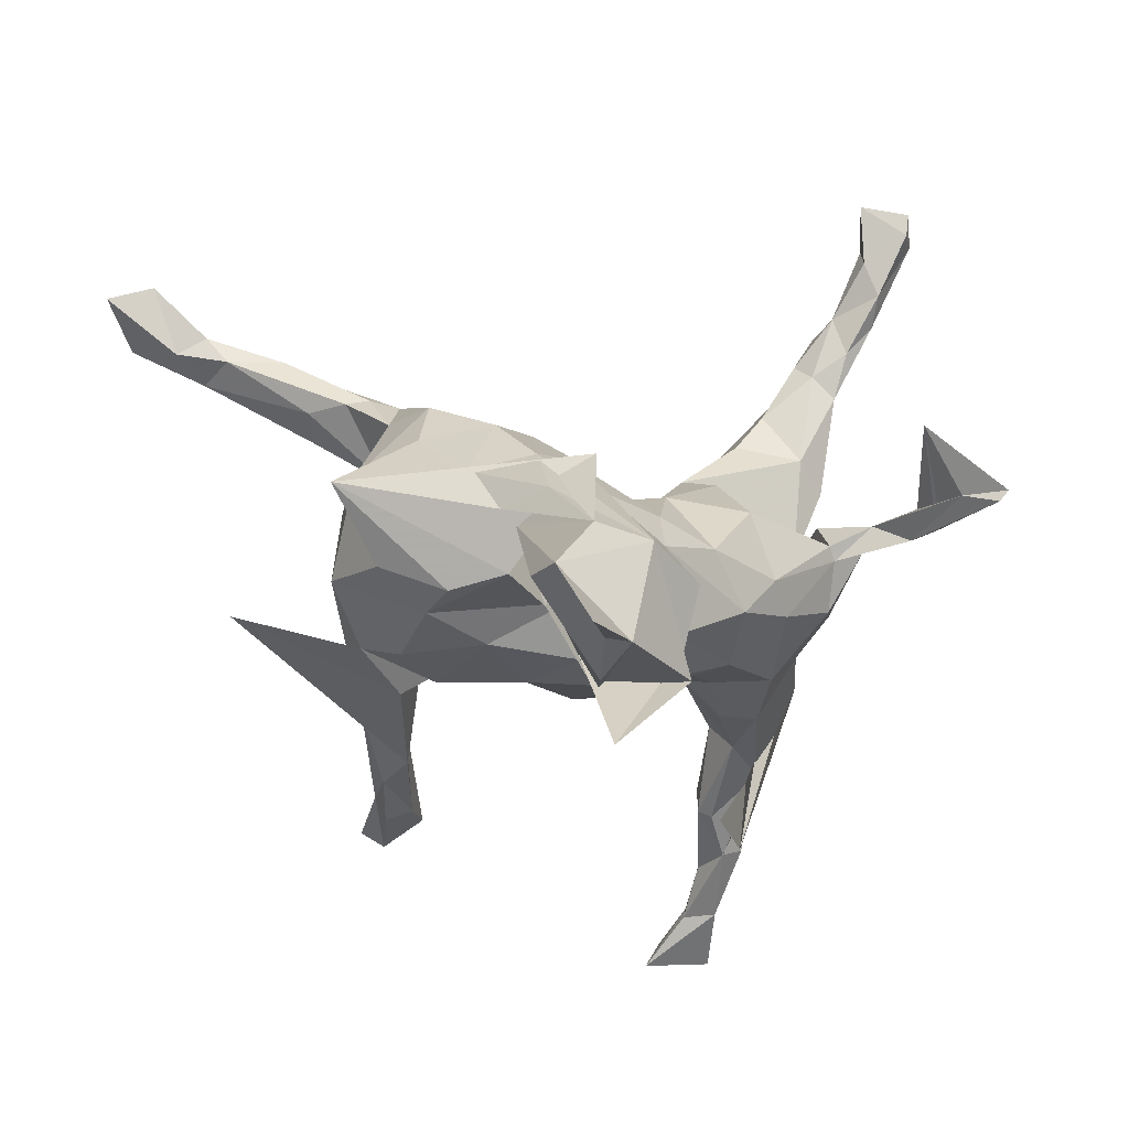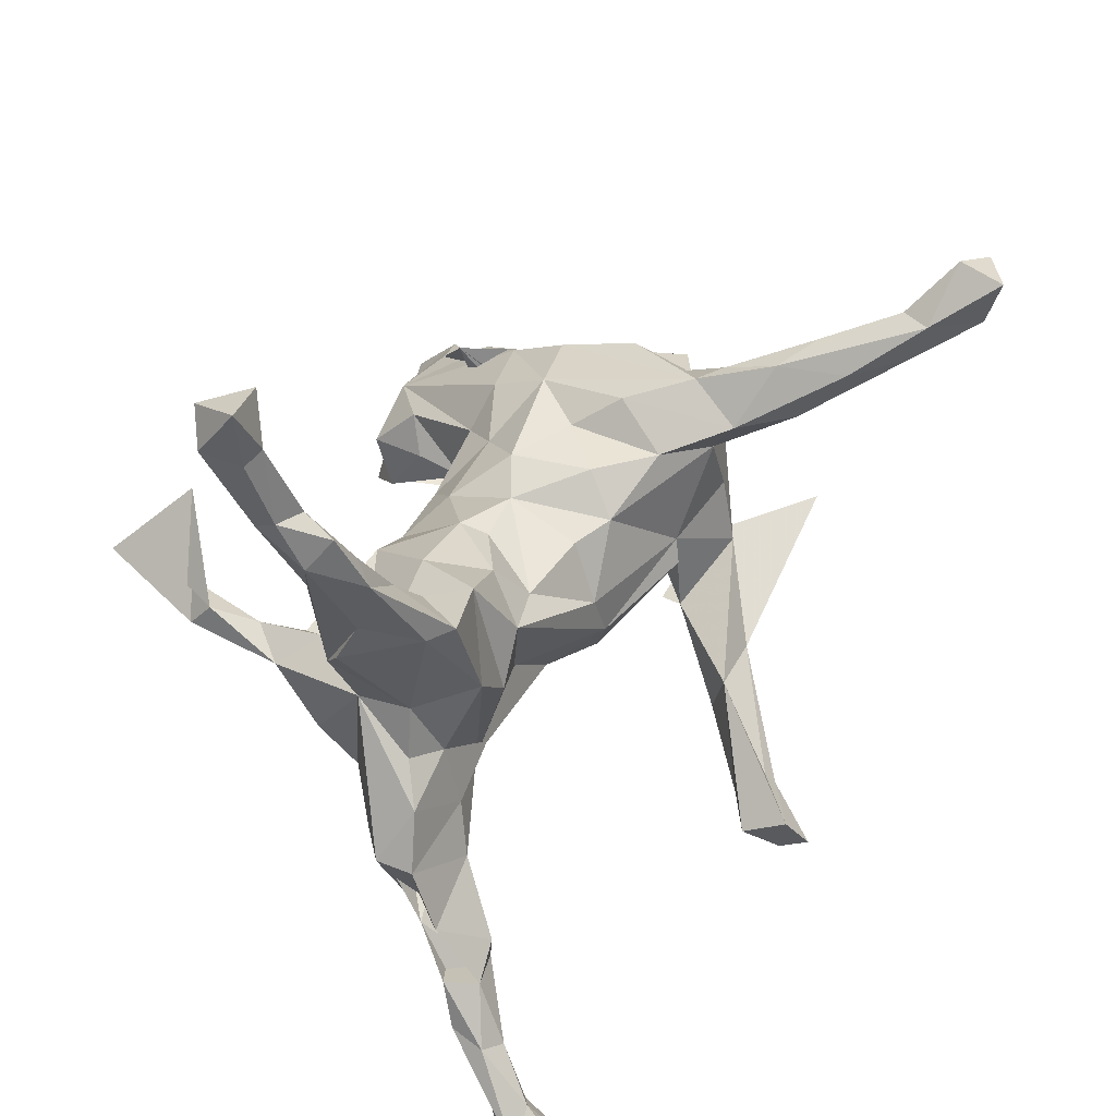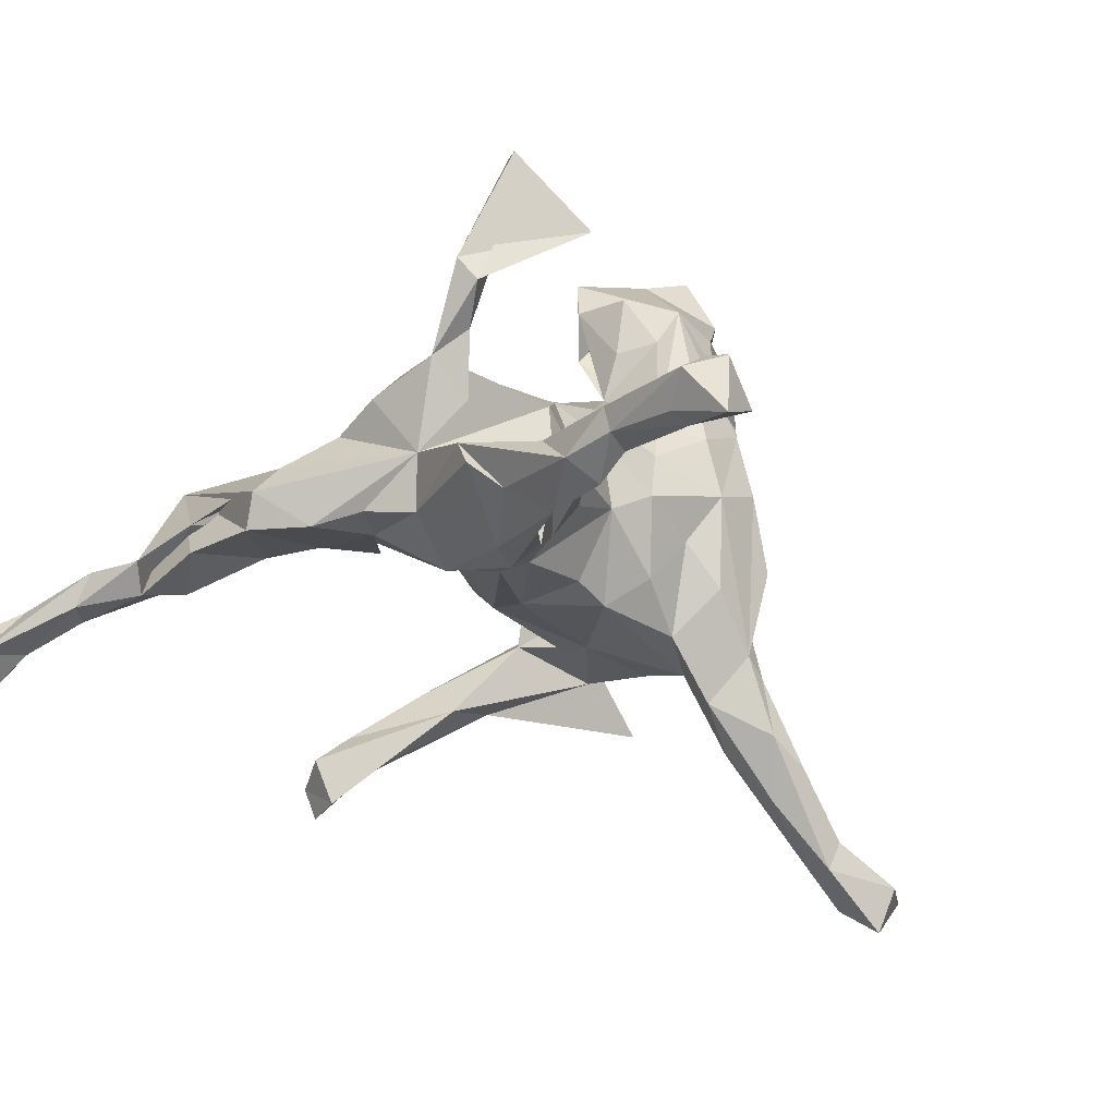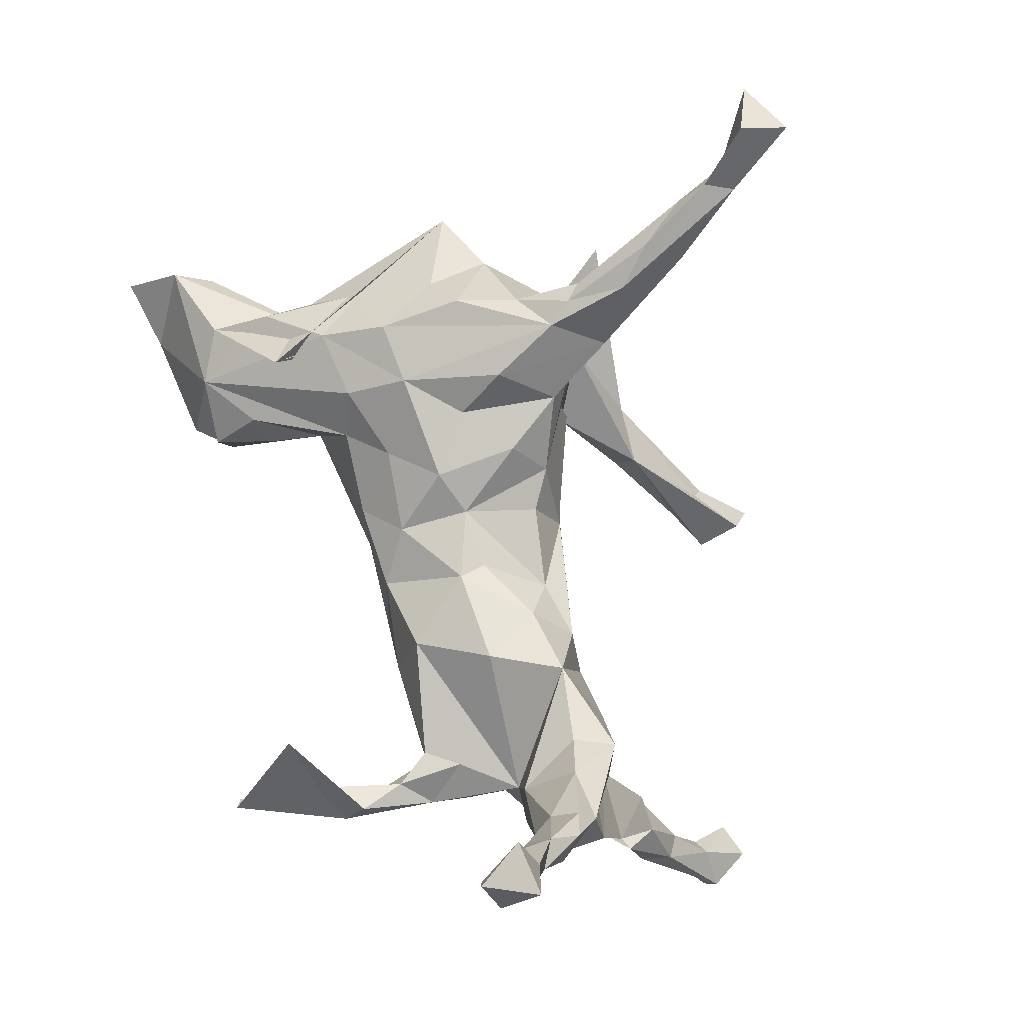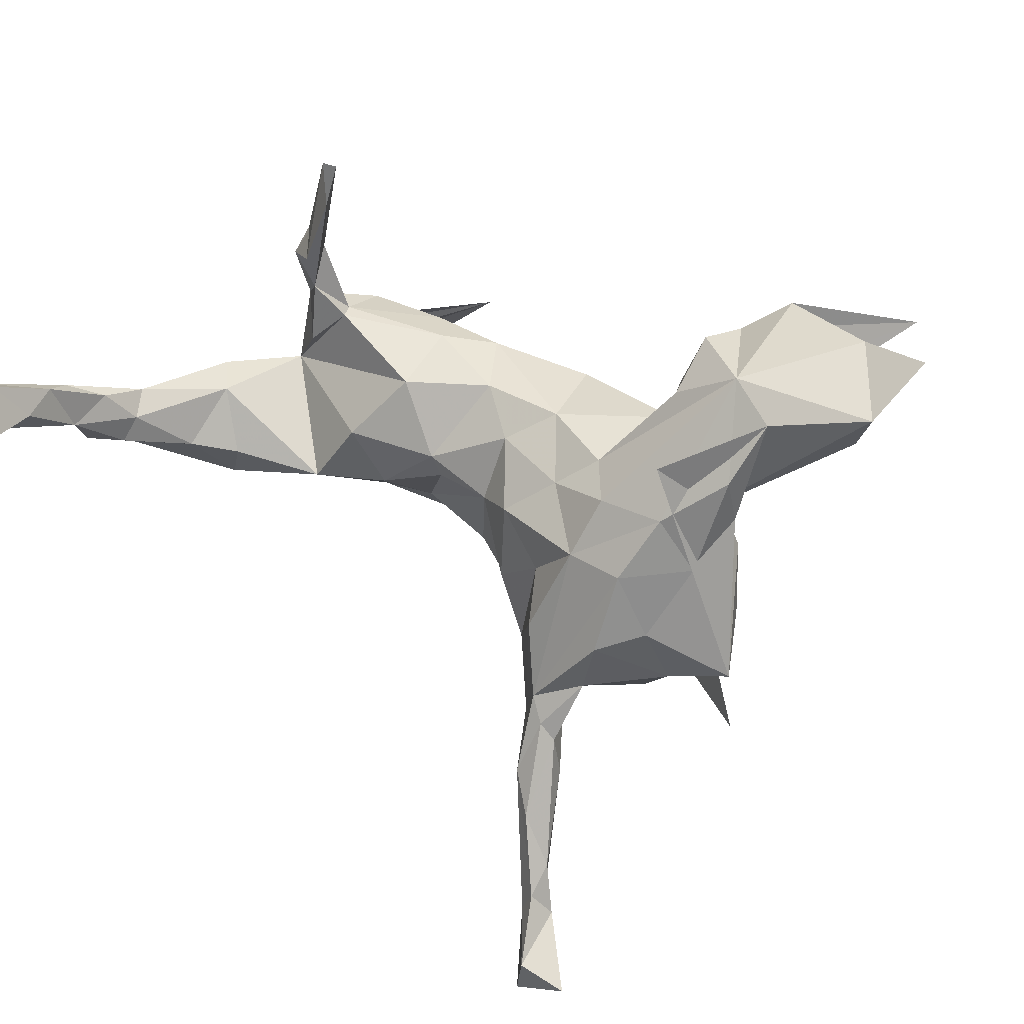
<metadata>
{"format":"obj","ext":"obj","renderer":"f3d","projection":"perspective","resolution":1024,"background":"white","views":[{"elev":-4.9,"azim":121.2,"up":"+Z"},{"elev":36.7,"azim":-74.0,"up":"+Z"},{"elev":3.4,"azim":-58.8,"up":"+Y"},{"elev":76.7,"azim":-113.0,"up":"+Z"},{"elev":32.2,"azim":36.8,"up":"+Y"}]}
</metadata>
<code>
v 0.6194 0.2892 -0.03947
v 0.6569 0.3657 -0.1161
v 0.5883 0.2344 -0.05181
v 0.5723 0.3314 -0.1303
v 0.3766 0.07951 0.03722
v 0.5459 0.3566 -0.1352
v 0.5196 0.2949 -0.1804
v 0.4809 0.2631 0.02485
v 0.4505 0.102 0.05174
v 0.4105 0.3109 0.003185
v 0.44 0.1657 -0.07798
v 0.3572 0.1942 0.1292
v 0.4516 0.1771 0.07687
v 0.4173 0.02705 0.1101
v 0.4204 0.2306 -0.1912
v 0.4241 -0.1128 -0.01264
v 0.4833 -0.1482 0.09937
v 0.3765 0.06832 -0.0271
v 0.3936 0.356 -0.1779
v 0.3687 -0.2291 -0.02432
v 0.3684 0.1082 0.1328
v 0.3753 -0.06479 -0.07481
v 0.3995 -0.01383 -0.04793
v 0.3841 -0.1804 0.1172
v 0.3294 0.3083 -0.138
v 0.3542 0.1394 -0.08361
v 0.3704 -0.082 0.1641
v 0.3946 -0.6204 0.4072
v 0.3214 0.3293 -0.04834
v 0.3286 0.01648 0.1831
v 0.5648 0.3417 -0.2614
v 0.3257 -0.6281 0.3374
v 0.3313 -0.5841 0.4298
v 0.3146 0.2607 0.01716
v 0.2661 0.1672 -0.05326
v 0.3104 -0.6521 0.4132
v 0.3033 -0.2244 -0.1151
v 0.312 -0.1043 0.2178
v 0.2938 -0.5134 0.353
v 0.2844 0.2422 -0.04005
v 0.3171 -0.5517 0.3295
v 0.3155 -0.148 -0.1262
v 0.2343 0.07398 -0.05705
v 0.2966 -0.4727 0.3147
v 0.2107 -0.2236 0.2373
v 0.2712 -0.5535 0.3465
v 0.275 -0.5309 0.286
v 0.2834 -0.02566 -0.114
v 0.2616 -0.3505 0.2335
v 0.2813 -0.1935 0.2027
v 0.2398 -0.2858 -0.06641
v 0.256 -0.2873 0.243
v 0.2621 0.1069 0.1348
v 0.3142 -0.2499 0.07604
v 0.2219 -0.4486 0.2751
v 0.2523 -0.3982 0.3121
v 0.1953 -0.2582 0.1319
v 0.234 -0.2613 0.249
v 0.2146 0.1327 0.07541
v 0.2113 -0.3439 0.2806
v 0.2043 -0.1615 -0.1609
v 0.21 -0.3797 0.1983
v 0.1459 -0.3343 -0.1981
v 0.2387 -0.2676 0.0387
v 0.3917 -0.3882 -0.06901
v 0.1773 -0.1194 0.2047
v 0.2045 -0.2239 -0.176
v 0.1462 -0.2169 -0.01461
v 0.156 -0.2237 -0.1462
v 0.1684 -0.03417 -0.1616
v 0.1723 -0.1911 -0.1514
v 0.1557 -0.04714 0.1569
v 0.1873 0.0677 -0.1336
v 0.235 0.01948 0.1767
v 0.1635 -0.2952 0.1918
v 0.0998 0.1539 0.02817
v 0.1805 -0.1915 -0.09485
v 0.09819 0.09192 -0.1691
v 0.1532 0.08328 0.104
v 0.1232 -0.1915 0.151
v 0.1576 0.1247 -0.09252
v 0.1363 -0.2237 -0.0511
v 0.05482 -0.3197 -0.203
v 0.1247 -0.1323 -0.1431
v 0.07441 -0.09991 0.1402
v 0.07027 0.1604 -0.09506
v 0.04399 -0.3651 -0.3011
v 0.08004 0.02484 0.1392
v 0.01577 0.007031 0.1069
v 0.07834 -0.2976 -0.2724
v 0.04439 -0.03031 -0.1823
v 0.0282 -0.1269 -0.1473
v -0.01607 -0.1011 0.0687
v -0.02326 -0.4064 -0.3027
v 0.01717 0.05368 -0.1759
v 0.03553 0.1098 0.07716
v 0.03582 -0.1413 0.08246
v -0.1371 0.1298 -0.1282
v -0.03476 -0.1371 -0.02087
v -0.01528 -0.4019 -0.3573
v -0.09904 -0.3901 -0.3582
v -0.01417 -0.4209 -0.323
v -0.135 -0.06692 0.05531
v -0.04466 -0.06472 -0.1479
v -0.02788 0.1645 0.03349
v -0.0708 -0.4435 -0.3997
v -0.07284 -0.488 -0.3785
v -0.03077 -0.363 -0.3437
v -0.0747 0.01423 0.1032
v -0.01018 -0.1479 -0.08659
v -0.0971 -0.4561 -0.3292
v -0.08117 0.1857 -0.05569
v -0.08671 0.0754 -0.1363
v -0.08078 0.0548 0.1196
v -0.1311 -0.04089 -0.08714
v -0.1488 0.1599 0.0975
v -0.1975 0.06404 -0.1506
v -0.1797 -0.02622 0.1209
v -0.1541 0.1982 -0.004946
v -0.2253 -0.07543 0.06198
v -0.2795 0.1262 -0.1459
v -0.1979 0.1952 -0.05616
v -0.2814 -0.02768 -0.1426
v -0.2212 0.0647 0.1505
v -0.2761 -0.06978 -0.009953
v -0.2798 0.03403 -0.198
v -0.4158 0.09814 0.04931
v -0.2705 0.5056 0.1062
v -0.3176 0.2158 0.03477
v -0.3081 0.2131 0.05724
v -0.2829 0.5143 0.1231
v -0.2854 -0.0305 0.1675
v -0.2824 0.4414 0.1194
v -0.3669 -0.06679 0.06441
v -0.402 0.003257 0.2319
v -0.3601 0.3347 0.1118
v -0.238 0.4015 0.2212
v -0.3431 0.2679 0.08763
v -0.3508 0.1706 0.09024
v -0.3412 0.3328 0.06251
v -0.3515 0.06421 -0.2014
v -0.3587 0.3664 0.0773
v -0.2999 -0.05087 -0.09306
v -0.321 0.2034 -0.04246
v -0.3888 0.1706 -0.04485
v -0.3956 -0.01871 -0.03743
v -0.3847 0.2316 0.05244
v -0.3895 -0.0391 -0.1346
v -0.3816 0.1172 -0.1071
v -0.4043 -0.006607 -0.2428
v -0.4312 -0.05343 0.2111
v -0.4687 -0.1042 -0.3449
v -0.4396 0.09935 0.209
v -0.4301 0.017 0.05604
v -0.4457 0.01672 -0.02137
v -0.4171 -0.0553 -0.2104
v -0.4544 0.02406 0.2846
v -0.4627 0.07446 -0.1499
v -0.4721 -0.02465 0.2149
v -0.482 0.1132 0.1583
v -0.5234 -0.009437 -0.1627
v -0.4745 -0.08262 -0.354
v -0.4871 -0.00381 -0.07945
v -0.4727 -0.1079 -0.3101
v -0.5119 0.08872 0.1919
v -0.5249 0.118 0.3166
v -0.5141 0.05566 0.2512
v -0.4882 -0.006834 -0.2876
v -0.5275 -0.1061 -0.3461
v -0.5068 0.08765 0.3524
v -0.5337 0.02683 0.3382
v -0.5198 0.04892 0.3722
v -0.3594 0.02937 -0.4038
v -0.5199 0.04426 -0.1539
v -0.5225 -0.0877 -0.4158
v -0.5282 -0.04319 -0.2568
v -0.5761 0.09812 0.3815
v -0.5458 0.1057 0.4511
v -0.5504 0.1613 0.5386
v -0.5459 -0.1466 -0.4374
v -0.5533 -0.2497 -0.601
v -0.5639 -0.1837 -0.5201
v -0.5577 0.1825 0.484
v -0.5335 0.1367 0.3906
v -0.5544 0.06413 0.4201
v -0.5806 -0.1338 -0.5147
v -0.5763 0.2247 0.5829
v -0.562 -0.07434 -0.4094
v -0.5779 -0.1231 -0.4251
v -0.5733 0.1629 0.4359
v -0.5892 -0.1935 -0.5062
v -0.5821 0.1312 0.4509
v -0.5487 0.1568 0.6311
v -0.5822 0.1398 0.5639
v -0.6167 0.2115 0.5698
v -0.5833 0.2254 0.6169
v -0.6459 -0.1911 -0.548
v -0.6047 0.1575 0.5481
v -0.6339 -0.1768 -0.5997
v -0.6266 0.1568 0.639
v -0.6138 -0.2596 -0.569
v -0.5433 -0.05657 -0.3401
f 129 140 138
f 133 138 140
f 130 129 138
f 147 140 129
f 147 139 138
f 130 138 139
f 136 147 138
f 127 130 139
f 140 128 133
f 131 133 128
f 142 128 140
f 153 127 160
f 154 160 127
f 155 154 127
f 165 160 154
f 145 127 147
f 139 147 127
f 119 129 130
f 116 130 127
f 146 134 154
f 159 154 134
f 124 116 127
f 119 130 116
f 114 116 124
f 132 124 127
f 134 125 132
f 120 132 125
f 151 134 132
f 118 124 132
f 105 116 114
f 118 114 124
f 118 132 120
f 103 118 120
f 109 114 118
f 45 60 58
f 56 58 60
f 50 45 58
f 75 60 45
f 52 58 56
f 39 56 60
f 60 55 46
f 47 46 55
f 39 60 46
f 75 55 60
f 44 52 56
f 50 58 52
f 49 52 44
f 39 44 56
f 41 44 39
f 33 39 46
f 46 47 32
f 41 32 47
f 36 46 32
f 28 36 32
f 33 46 36
f 47 44 41
f 33 41 39
f 28 32 41
f 28 41 33
f 33 36 28
f 136 137 142
f 131 142 137
f 147 136 142
f 133 137 136
f 131 137 133
f 142 131 128
f 136 138 133
f 159 165 154
f 167 160 165
f 166 153 160
f 132 127 153
f 167 165 159
f 151 159 134
f 171 159 151
f 135 132 153
f 151 132 135
f 157 135 153
f 157 151 135
f 171 167 159
f 177 160 167
f 157 153 170
f 166 170 153
f 171 151 157
f 172 171 157
f 177 166 160
f 190 166 177
f 171 177 167
f 184 170 166
f 172 157 170
f 185 171 172
f 185 177 171
f 192 177 185
f 192 190 177
f 195 190 192
f 184 166 190
f 178 170 184
f 183 178 184
f 172 170 178
f 185 172 178
f 183 190 195
f 198 195 192
f 183 184 190
f 179 178 183
f 178 192 185
f 194 192 178
f 178 179 194
f 193 194 179
f 194 198 192
f 200 195 198
f 195 187 183
f 179 183 187
f 196 187 195
f 200 198 194
f 193 179 187
f 200 194 193
f 200 196 195
f 193 196 200
f 193 187 196
f 16 22 23
f 18 23 22
f 48 22 42
f 37 42 22
f 37 48 42
f 43 22 48
f 61 48 37
f 71 37 67
f 65 67 37
f 69 71 67
f 69 37 71
f 77 37 69
f 77 61 37
f 70 48 61
f 90 67 65
f 83 63 51
f 20 51 63
f 69 83 51
f 94 63 83
f 68 69 51
f 4 2 1
f 6 1 2
f 3 4 1
f 6 2 4
f 5 3 1
f 8 5 1
f 7 3 5
f 7 4 3
f 6 4 7
f 15 7 5
f 6 7 15
f 11 15 5
f 73 48 70
f 84 70 61
f 77 84 61
f 92 70 84
f 90 69 67
f 90 83 69
f 1 6 10
f 19 10 6
f 12 11 5
f 26 15 11
f 18 26 11
f 31 15 26
f 35 31 26
f 19 15 31
f 18 35 26
f 25 31 35
f 43 48 73
f 78 73 70
f 82 92 84
f 91 70 92
f 19 31 25
f 40 25 35
f 91 78 70
f 81 73 78
f 95 78 91
f 104 91 92
f 25 10 19
f 169 152 164
f 156 164 152
f 176 169 164
f 180 152 169
f 175 152 180
f 189 180 169
f 162 152 175
f 168 162 175
f 150 152 162
f 182 175 180
f 150 162 168
f 202 168 175
f 202 189 169
f 191 180 189
f 188 202 175
f 173 168 202
f 186 188 175
f 189 202 188
f 63 90 65
f 37 63 65
f 87 90 63
f 108 90 87
f 102 87 63
f 100 108 87
f 83 90 108
f 102 63 94
f 100 87 102
f 111 102 94
f 111 94 83
f 106 108 100
f 107 102 111
f 101 111 83
f 19 6 15
f 101 83 108
f 106 101 108
f 106 111 101
f 191 182 180
f 181 182 191
f 186 175 182
f 197 191 189
f 181 186 182
f 188 197 189
f 201 191 197
f 197 188 186
f 199 197 186
f 181 199 186
f 201 197 199
f 106 100 102
f 107 106 102
f 106 107 111
f 201 181 191
f 199 181 201
f 147 142 140
f 144 147 129
f 49 44 47
f 62 47 55
f 57 52 49
f 49 47 62
f 75 62 55
f 57 49 62
f 57 50 52
f 54 50 57
f 75 57 62
f 80 57 75
f 38 27 30
f 14 30 27
f 45 38 30
f 24 27 38
f 50 38 45
f 74 45 30
f 50 24 38
f 54 24 50
f 75 45 66
f 74 66 45
f 80 75 66
f 21 74 30
f 72 66 74
f 72 80 66
f 88 72 74
f 79 88 74
f 85 72 88
f 85 80 72
f 97 80 85
f 89 97 85
f 57 80 97
f 79 74 53
f 21 53 74
f 59 79 53
f 96 88 79
f 76 96 79
f 89 88 96
f 89 85 88
f 93 97 89
f 103 93 89
f 99 97 93
f 114 89 96
f 109 89 114
f 103 89 109
f 105 114 96
f 99 93 103
f 118 103 109
f 76 105 96
f 119 116 105
f 112 119 105
f 123 120 125
f 123 125 134
f 146 123 134
f 146 143 123
f 148 123 143
f 148 143 146
f 155 146 154
f 122 129 119
f 112 122 119
f 144 129 122
f 121 144 122
f 145 147 144
f 163 155 127
f 163 146 155
f 148 146 163
f 174 163 127
f 158 174 127
f 161 163 174
f 149 127 145
f 149 145 144
f 158 127 149
f 141 158 149
f 20 24 54
f 24 17 27
f 14 27 17
f 16 17 24
f 64 54 57
f 51 54 64
f 68 64 57
f 30 14 21
f 13 21 14
f 97 68 57
f 13 10 21
f 53 21 10
f 59 53 10
f 99 68 97
f 110 68 99
f 76 79 59
f 34 59 10
f 35 59 34
f 35 76 59
f 86 76 35
f 120 99 103
f 112 105 76
f 86 112 76
f 115 120 123
f 98 122 112
f 86 98 112
f 98 121 122
f 149 144 121
f 121 141 149
f 168 158 141
f 161 148 163
f 156 148 161
f 173 174 158
f 173 161 174
f 168 173 158
f 176 161 173
f 23 17 16
f 20 16 24
f 51 20 54
f 9 13 14
f 110 99 120
f 22 16 20
f 9 14 17
f 68 51 64
f 13 9 8
f 12 8 9
f 10 13 8
f 12 9 17
f 104 95 91
f 98 78 95
f 20 63 37
f 22 20 37
f 173 202 169
f 176 173 169
f 141 150 168
f 156 176 164
f 156 152 150
f 161 176 156
f 123 156 150
f 126 123 150
f 148 156 123
f 98 95 113
f 104 113 95
f 117 98 113
f 86 78 98
f 81 78 86
f 123 113 104
f 35 81 86
f 29 10 25
f 104 92 110
f 82 110 92
f 115 104 110
f 43 73 81
f 35 43 81
f 40 29 25
f 34 29 40
f 34 40 35
f 34 10 29
f 68 110 82
f 18 43 35
f 8 1 10
f 77 82 84
f 68 82 77
f 18 22 43
f 12 18 11
f 17 18 12
f 8 12 5
f 69 68 77
f 17 23 18
f 126 150 141
f 121 126 141
f 117 126 121
f 117 123 126
f 98 117 121
f 113 123 117
f 104 115 123
f 110 120 115

</code>
